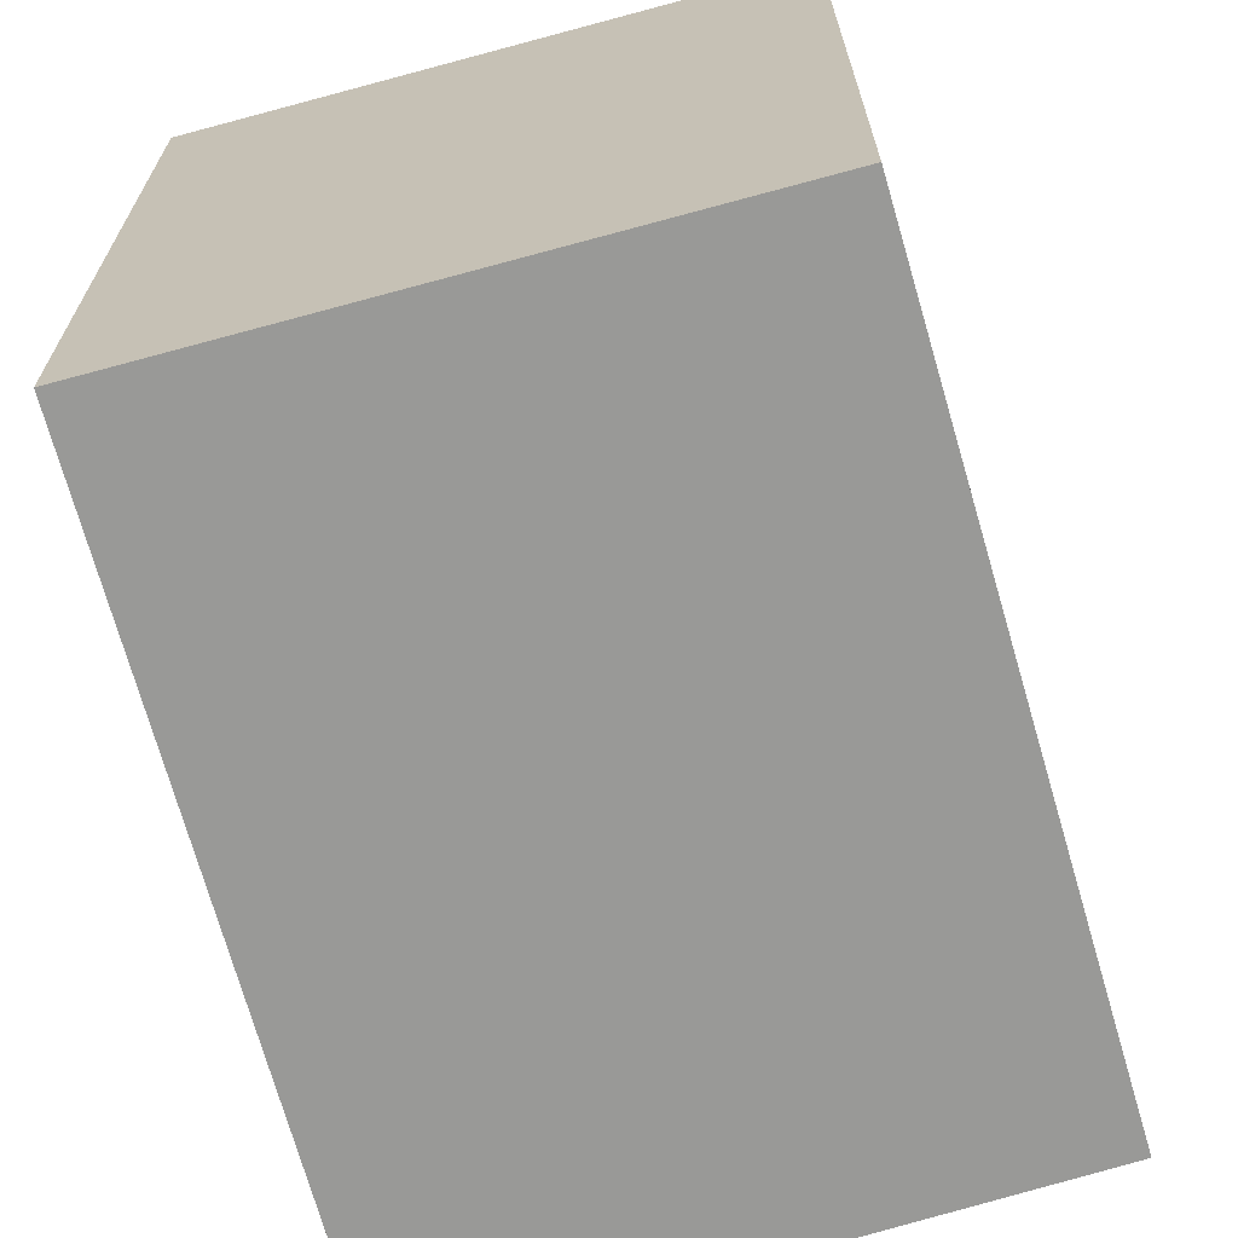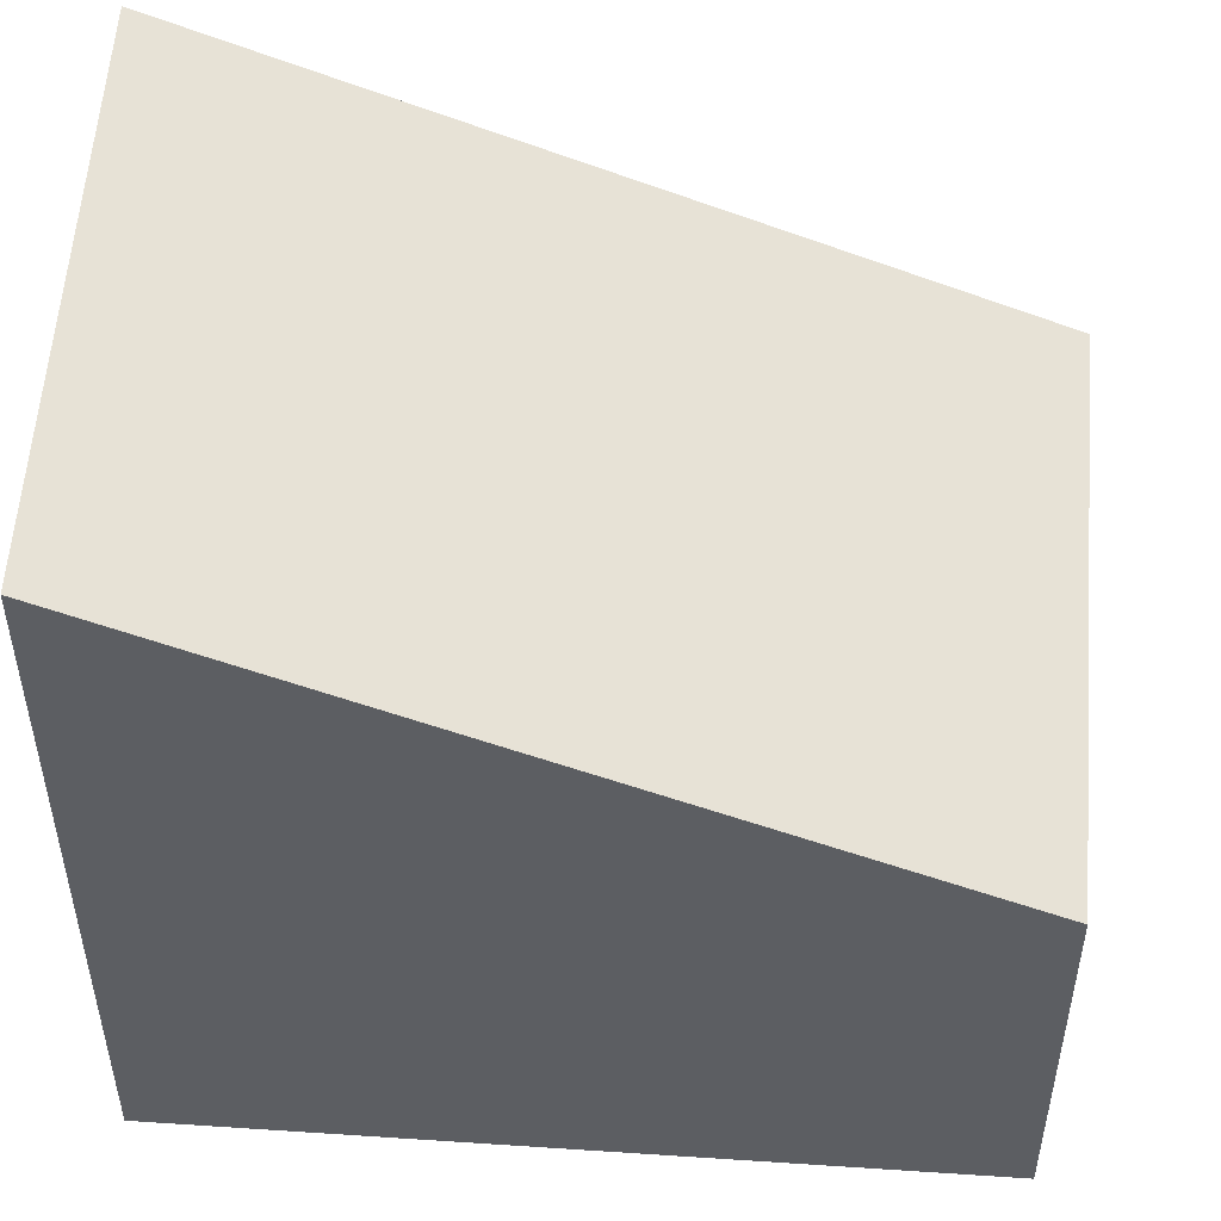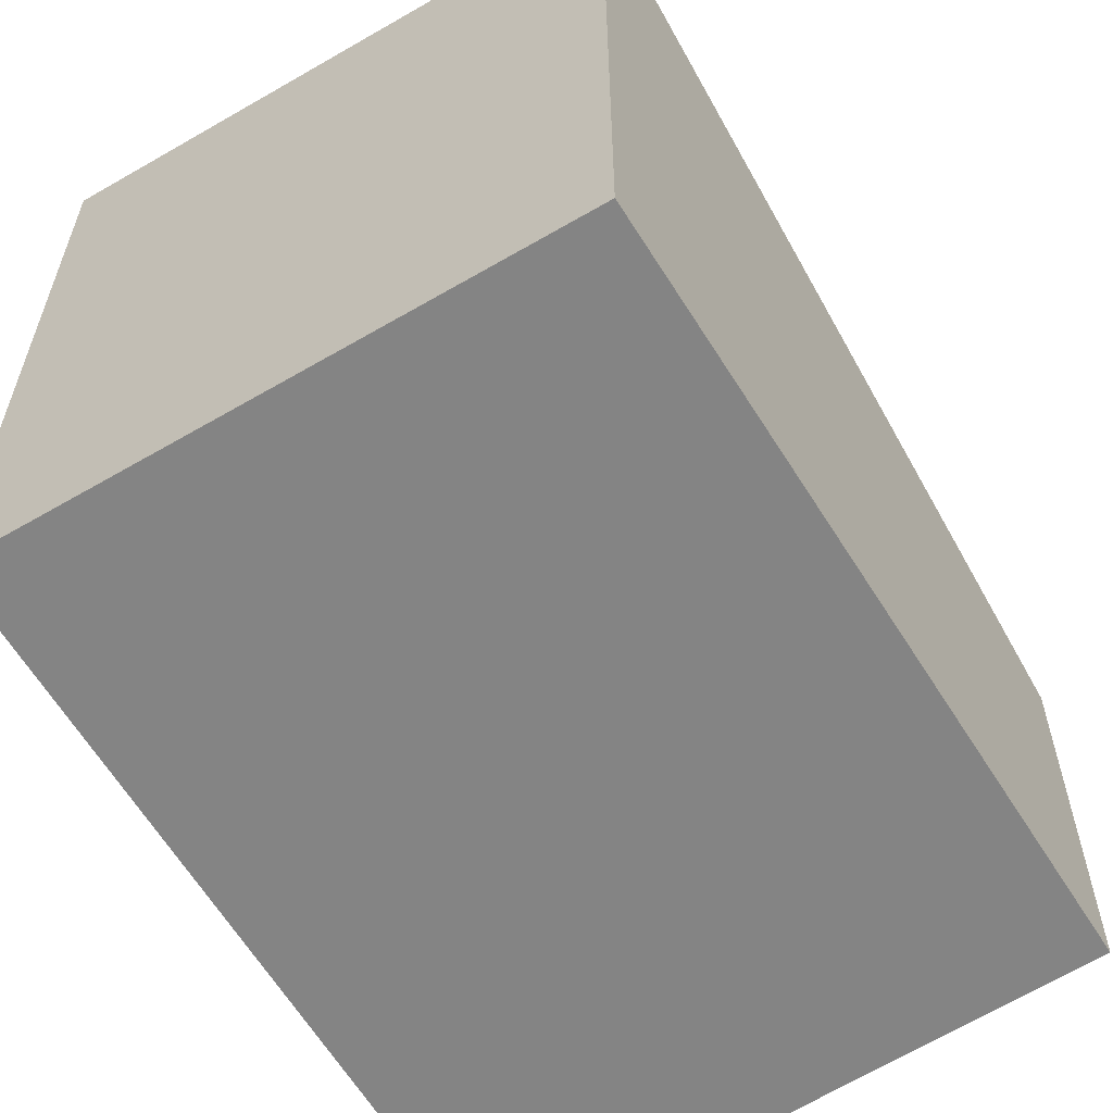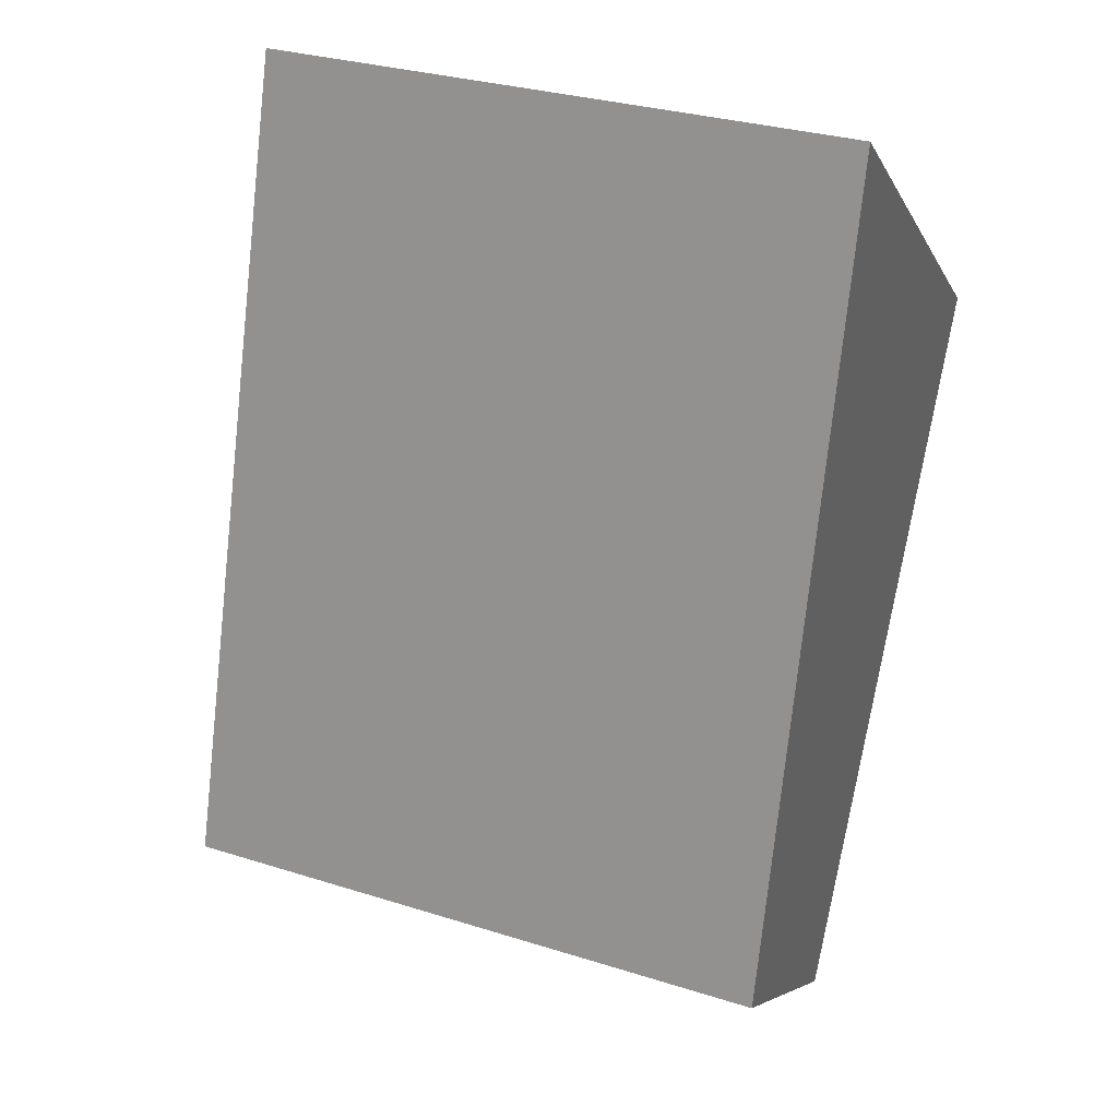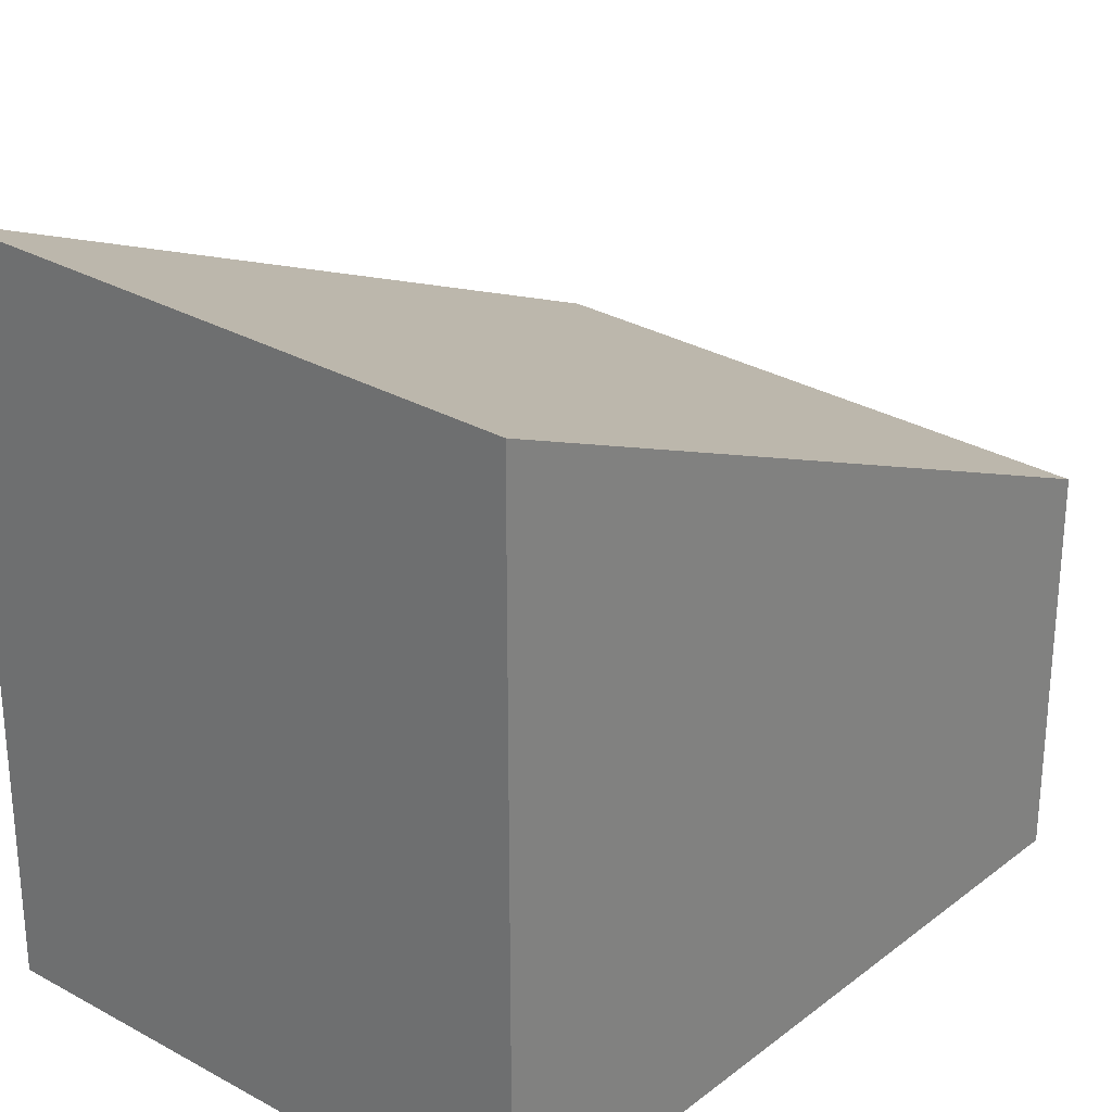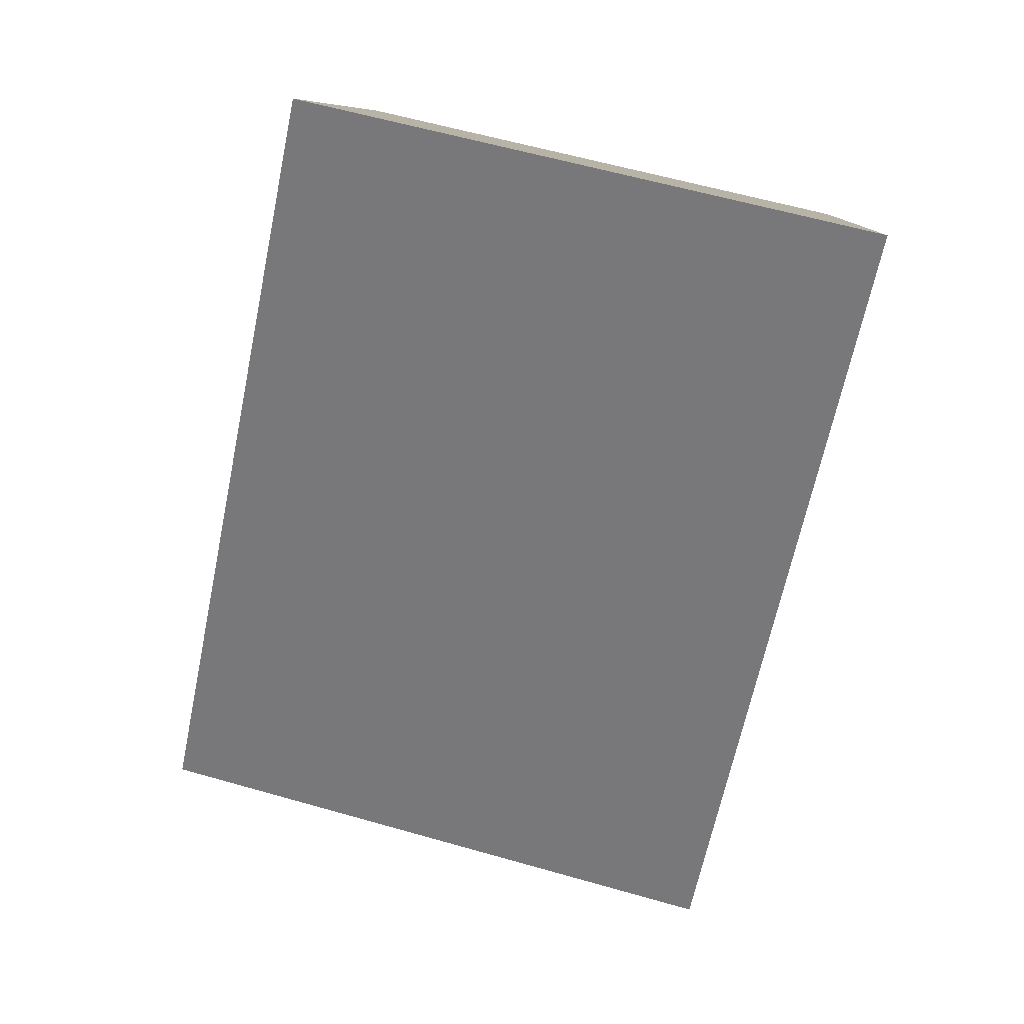
<metadata>
{"format":"obj","ext":"obj","renderer":"f3d","projection":"perspective","resolution":1024,"background":"white","views":[{"elev":-68.8,"azim":2.5,"up":"+Y"},{"elev":52.0,"azim":80.2,"up":"+Y"},{"elev":-61.3,"azim":18.0,"up":"+Y"},{"elev":-5.3,"azim":-165.4,"up":"+Z"},{"elev":28.3,"azim":26.9,"up":"+Y"},{"elev":8.7,"azim":-176.9,"up":"+Z"}]}
</metadata>
<code>
v  3.006 3.834 0.682
v  0.912 2.097 -4.121
v  0 3.886 2.379e-16
v  3.991 2.097 -3.292
v  0 0 0
v  0.912 2.523e-16 -4.121
v  3.006 -4.176e-17 0.682
v  3.991 2.016e-16 -3.292
g defaultobject
f 1 2 3
f 2 1 4
f 2 5 3
f 5 2 6
f 5 1 3
f 1 5 7
f 7 4 1
f 4 7 8
f 8 2 4
f 2 8 6
f 8 5 6
f 5 8 7

</code>
